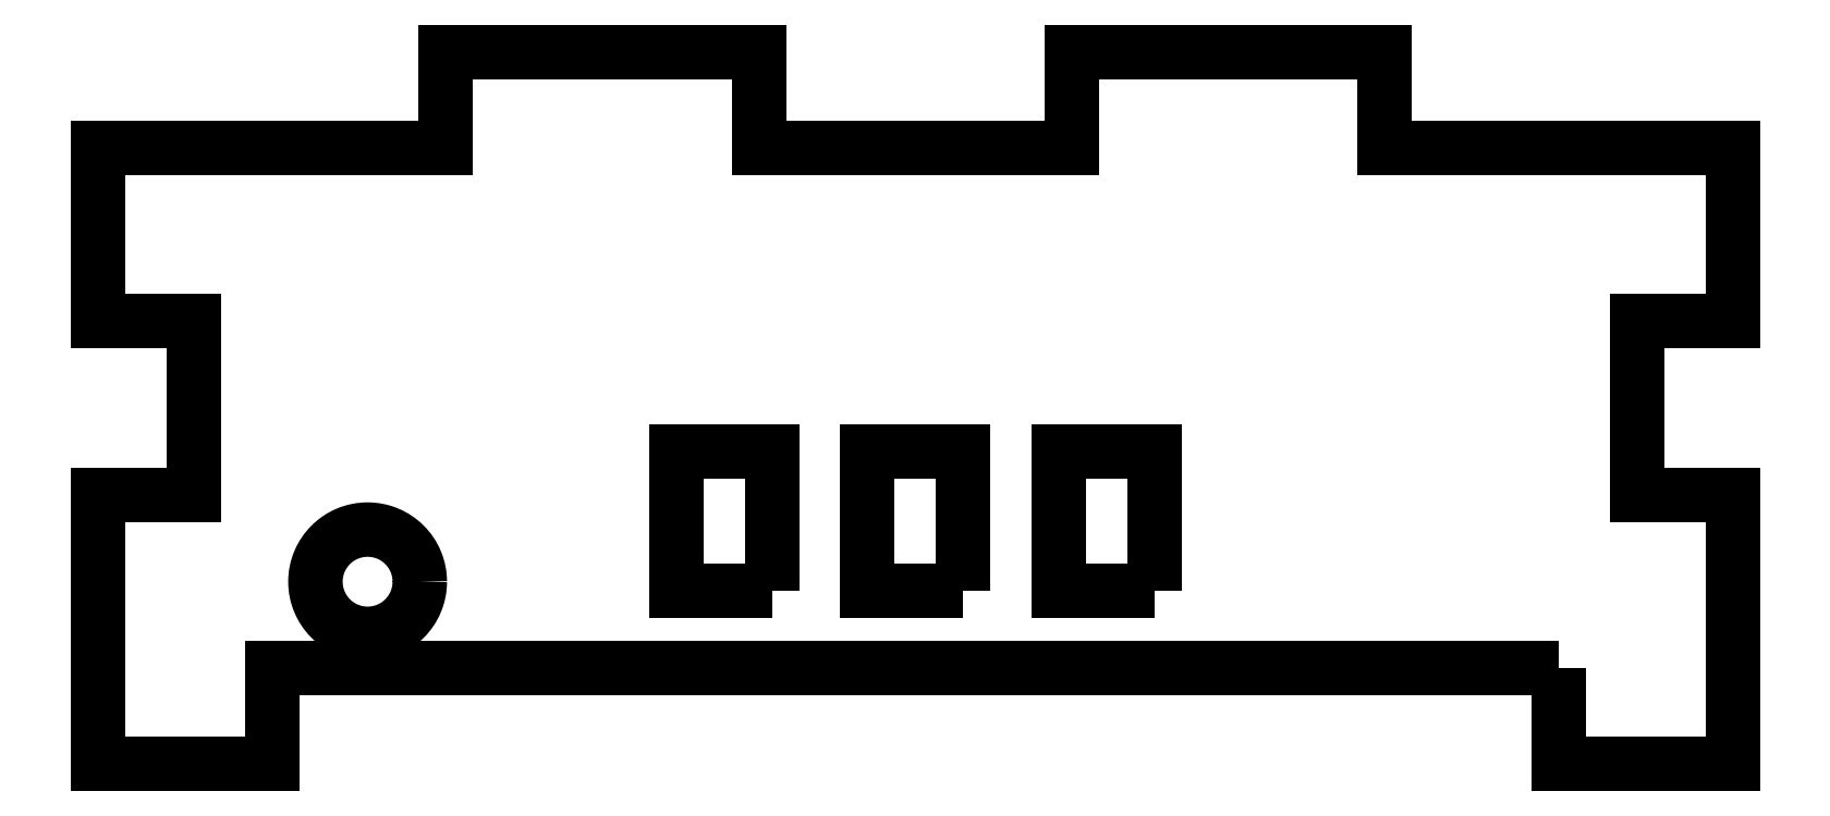
<metadata>
{"format":"dxf","ext":"dxf","renderer":"ezdxf+matplotlib","layout":"modelspace","background":"white","min_lineweight":24,"dpi":150}
</metadata>
<code>
0
SECTION
2
ENTITIES
0
LWPOLYLINE
8
0
90
4
70
1
43
0
10
2.75
20
12
10
2.75
20
20
10
-2.75
20
20
10
-2.75
20
12
0
LWPOLYLINE
8
0
90
4
70
1
43
0
10
-8.25
20
12
10
-8.25
20
20
10
-13.75
20
20
10
-13.75
20
12
0
LWPOLYLINE
8
0
90
4
70
1
43
0
10
13.75
20
12
10
13.75
20
20
10
8.25
20
20
10
8.25
20
12
0
LWPOLYLINE
8
0
90
24
70
1
43
0
10
37
20
7.5
10
-37
20
7.5
10
-37
20
2
10
-47
20
2
10
-47
20
17.5
10
-41.5
20
17.5
10
-41.5
20
27.5
10
-47
20
27.5
10
-47
20
37.5
10
-27
20
37.5
10
-27
20
43
10
-9
20
43
10
-9
20
37.5
10
9
20
37.5
10
9
20
43
10
27
20
43
10
27
20
37.5
10
47
20
37.5
10
47
20
27.5
10
41.5
20
27.5
10
41.5
20
17.5
10
47
20
17.5
10
47
20
2
10
37
20
2
0
CIRCLE
8
0
10
-31.5
20
12.5
30
0
40
3
0
ENDSEC
0
EOF

</code>
